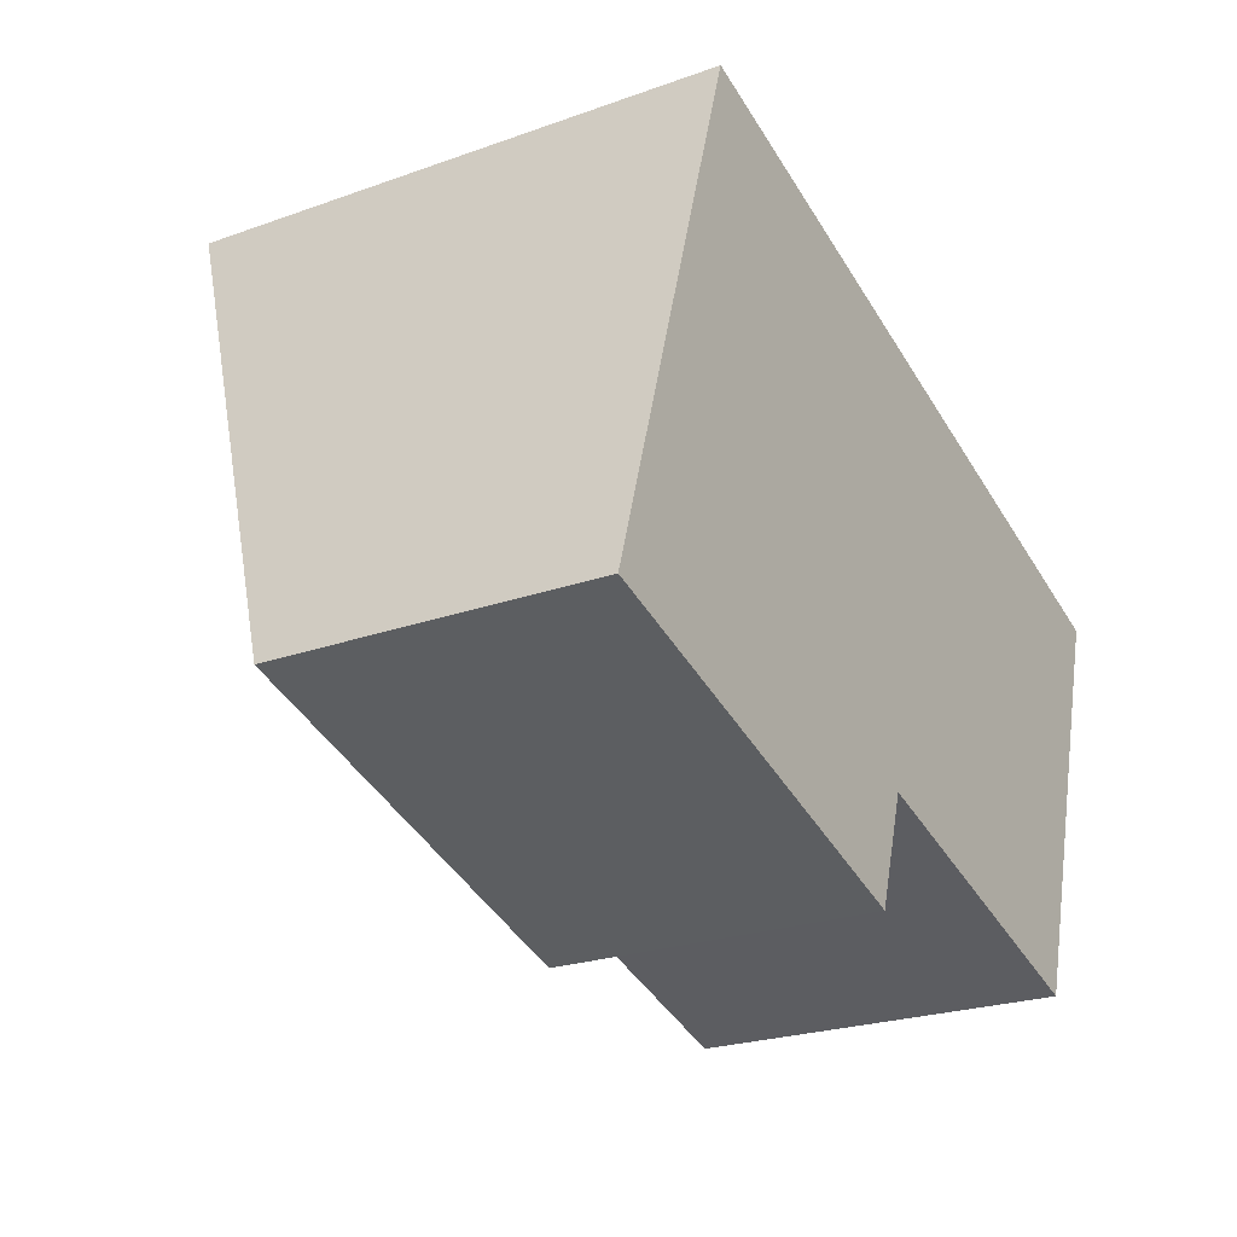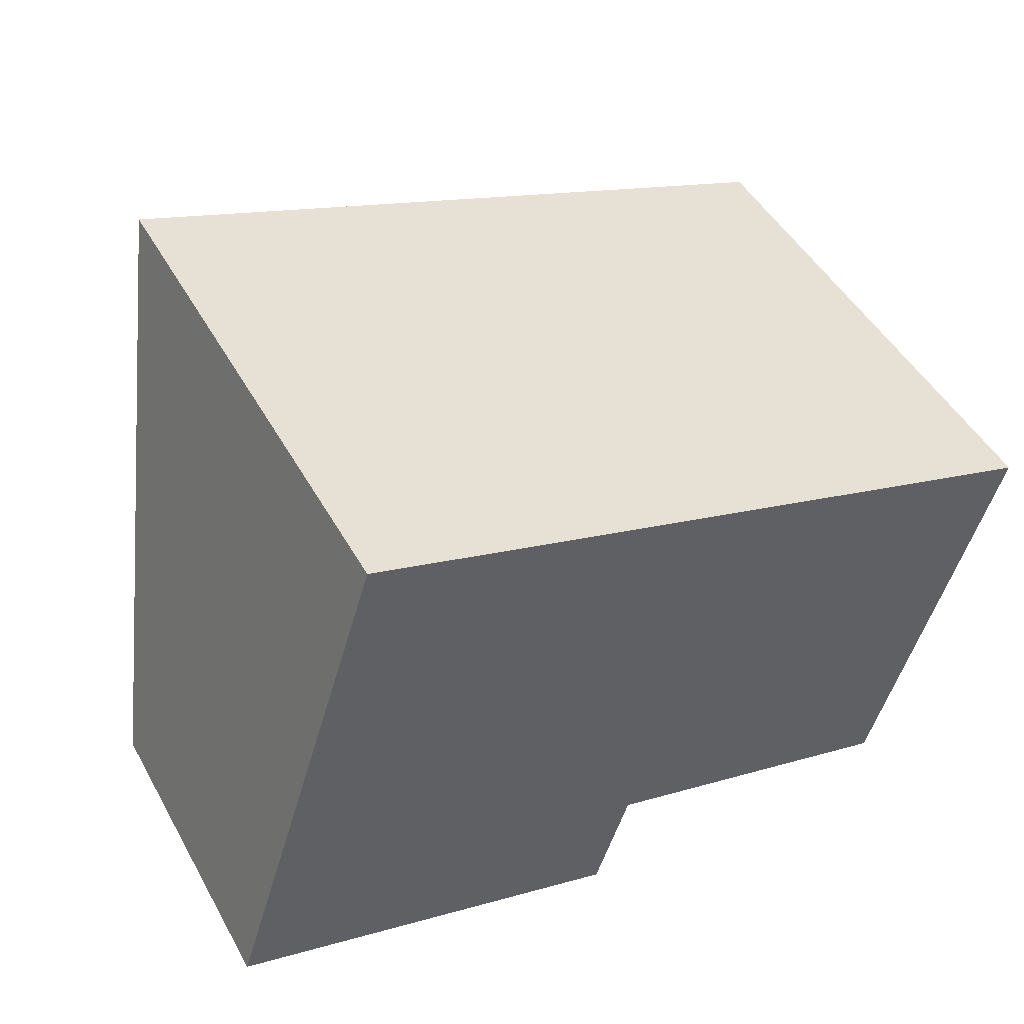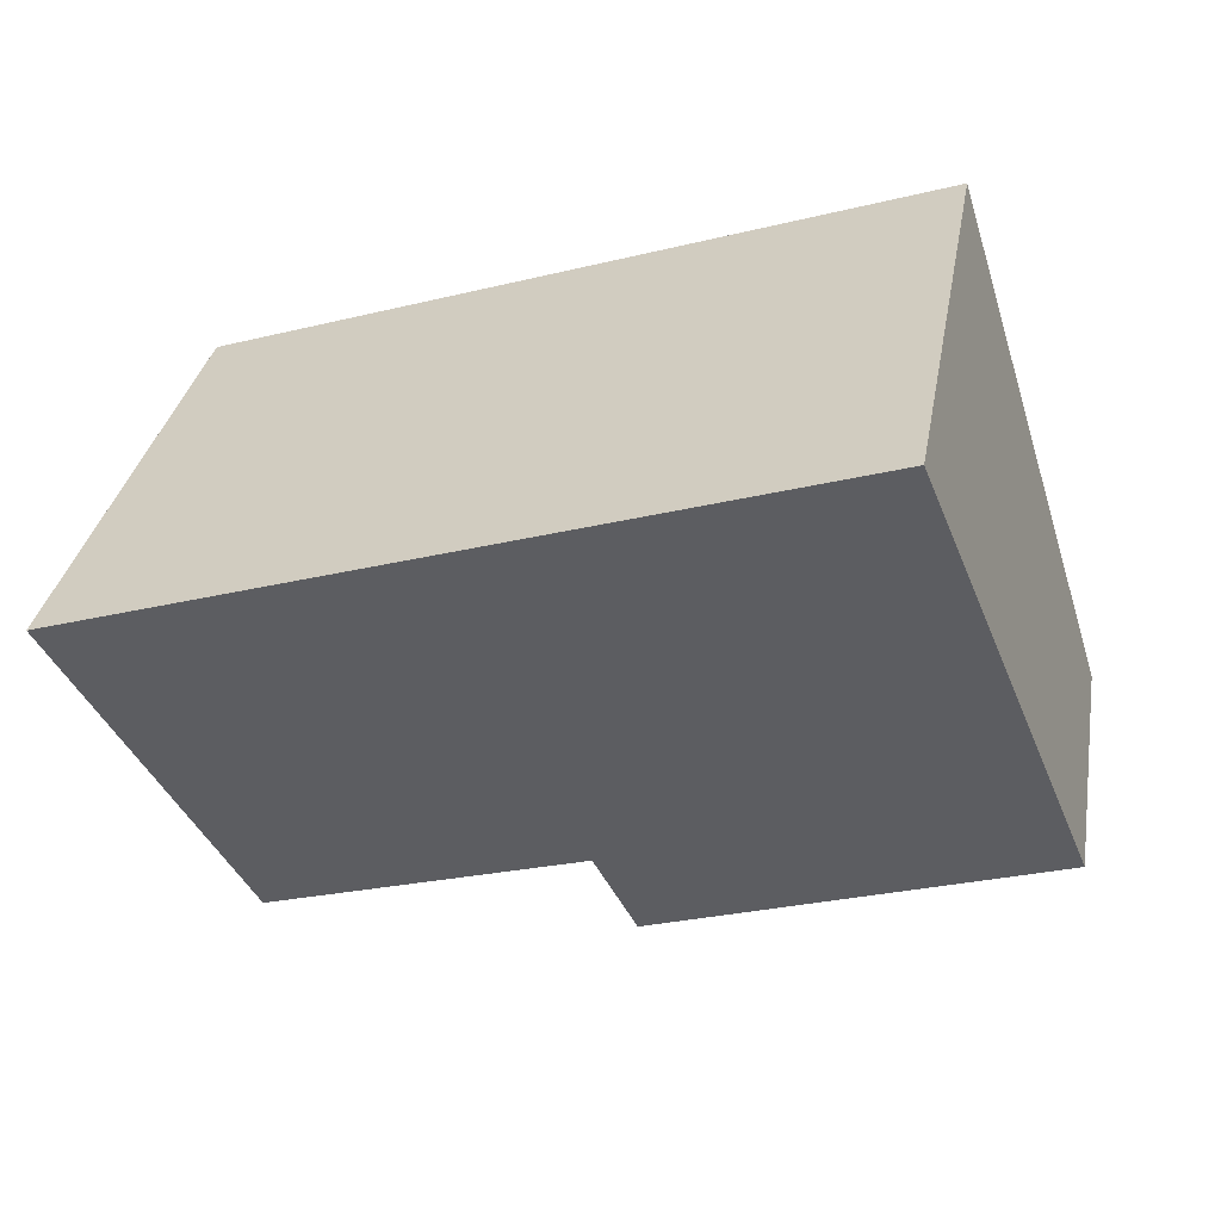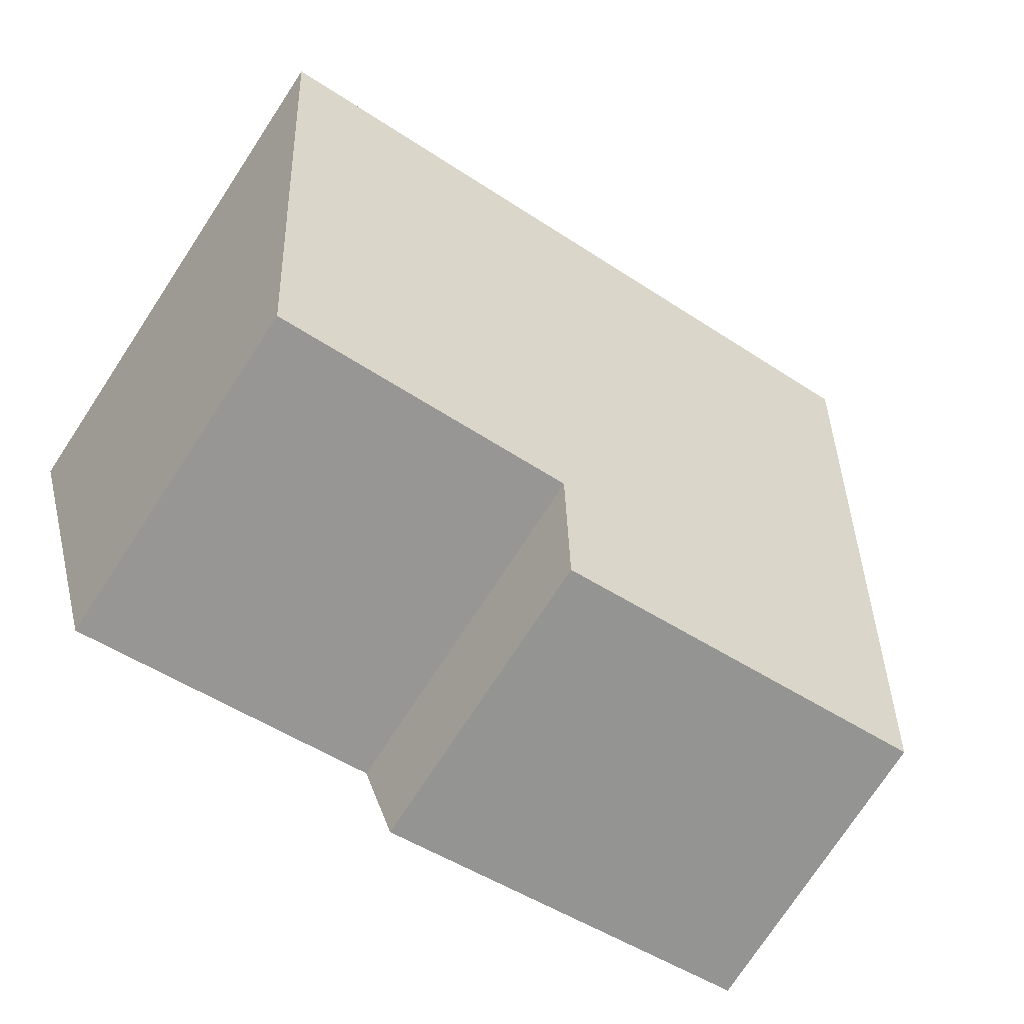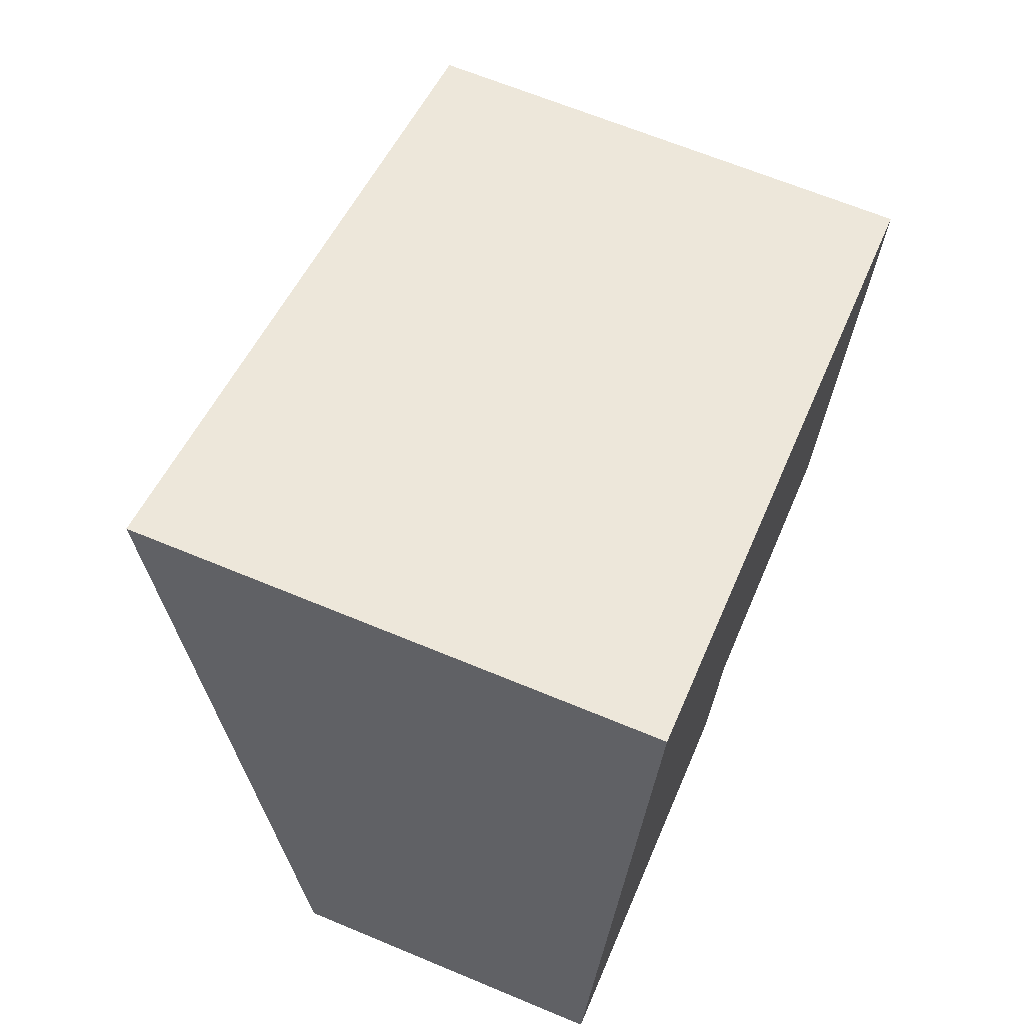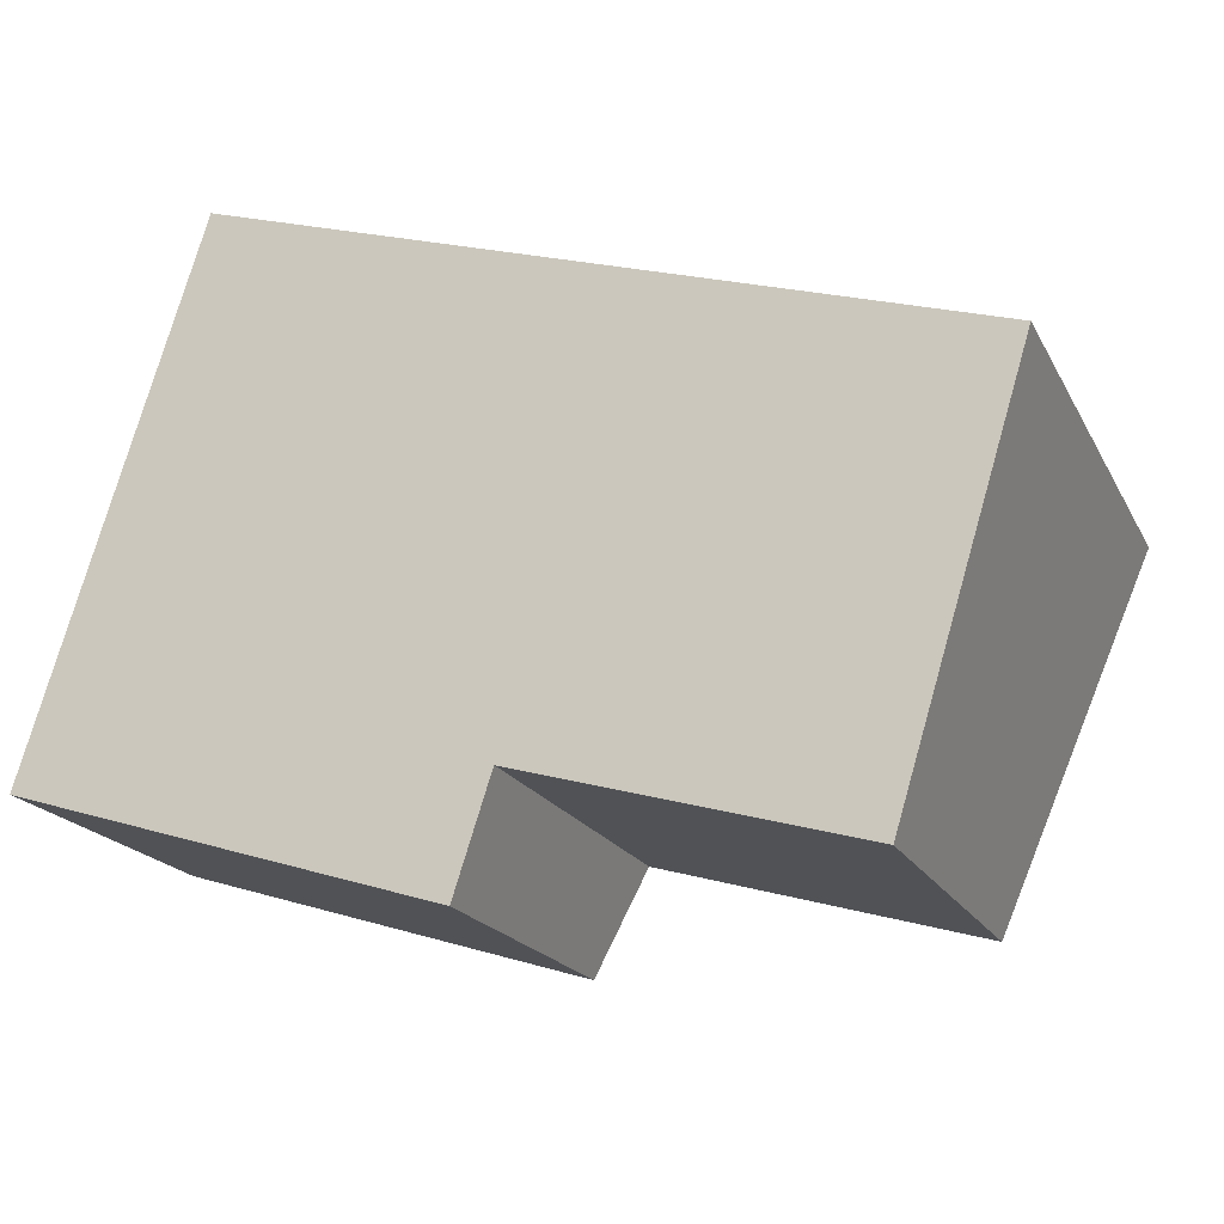
<metadata>
{"format":"obj","ext":"obj","renderer":"f3d","projection":"perspective","resolution":1024,"background":"white","views":[{"elev":-23.9,"azim":-59.2,"up":"+Z"},{"elev":47.8,"azim":-28.1,"up":"+Z"},{"elev":32.5,"azim":-170.0,"up":"+Z"},{"elev":-76.9,"azim":146.5,"up":"+Z"},{"elev":66.4,"azim":-67.4,"up":"+Z"},{"elev":-19.3,"azim":20.7,"up":"+Z"}]}
</metadata>
<code>
v  0 4.529 2.773e-16
v  6.431 5.168 -0.275
v  5.916 4.505 -1.867
v  12.84 7.604 4.2
v  11.05 5.192 -1.622
v  2.349 7.645 7.509
v  11.05 9.932e-17 -1.622
v  6.431 1.684e-17 -0.275
v  0 0 0
v  5.916 1.143e-16 -1.867
v  12.84 -2.572e-16 4.2
v  2.349 -4.598e-16 7.509
g defaultobject
f 1 2 3
f 2 4 5
f 4 2 1
f 4 1 6
f 7 2 5
f 2 7 8
f 3 9 1
f 9 3 10
f 8 3 2
f 3 8 10
f 11 5 4
f 5 11 7
f 1 12 6
f 12 1 9
f 12 4 6
f 4 12 11
f 10 12 9
f 12 10 8
f 12 8 7
f 12 7 11

</code>
